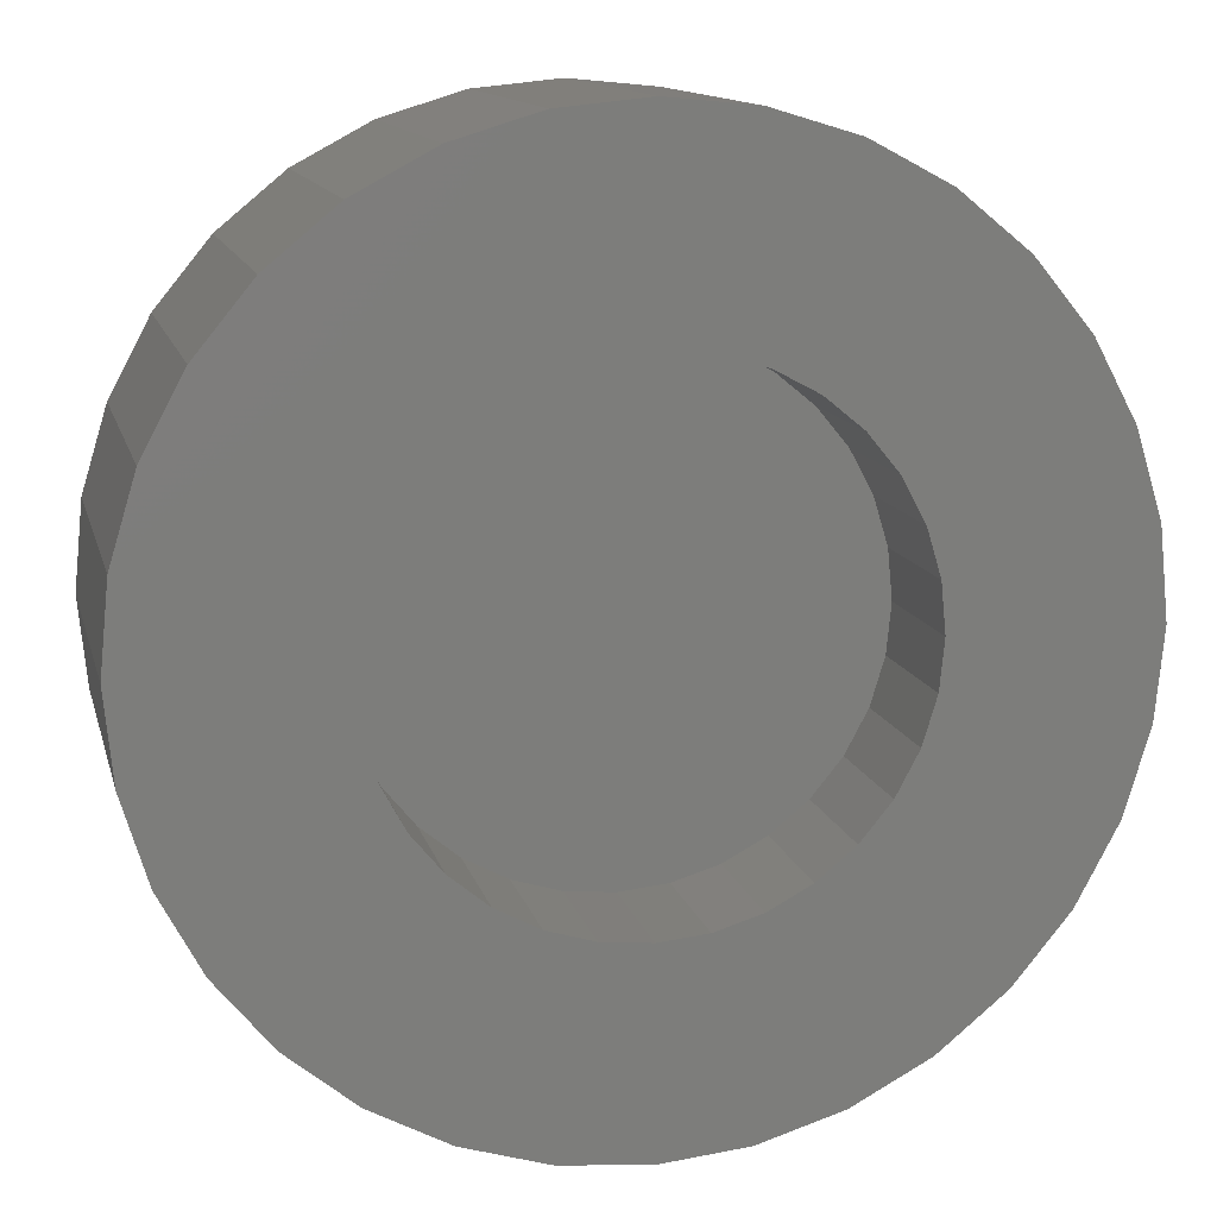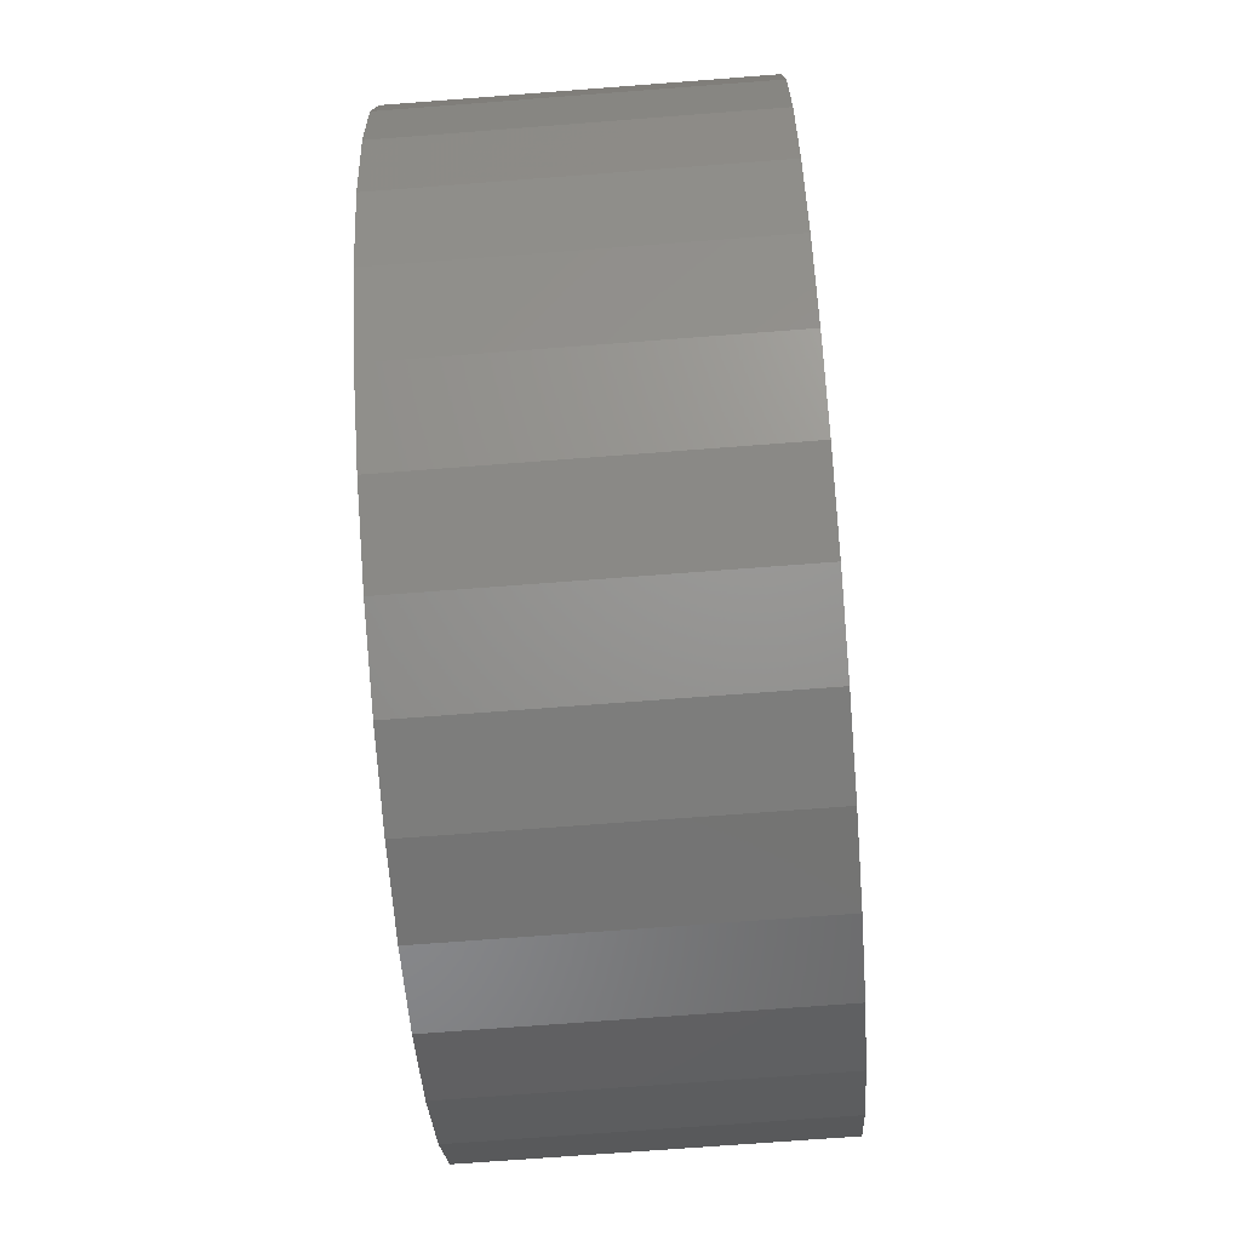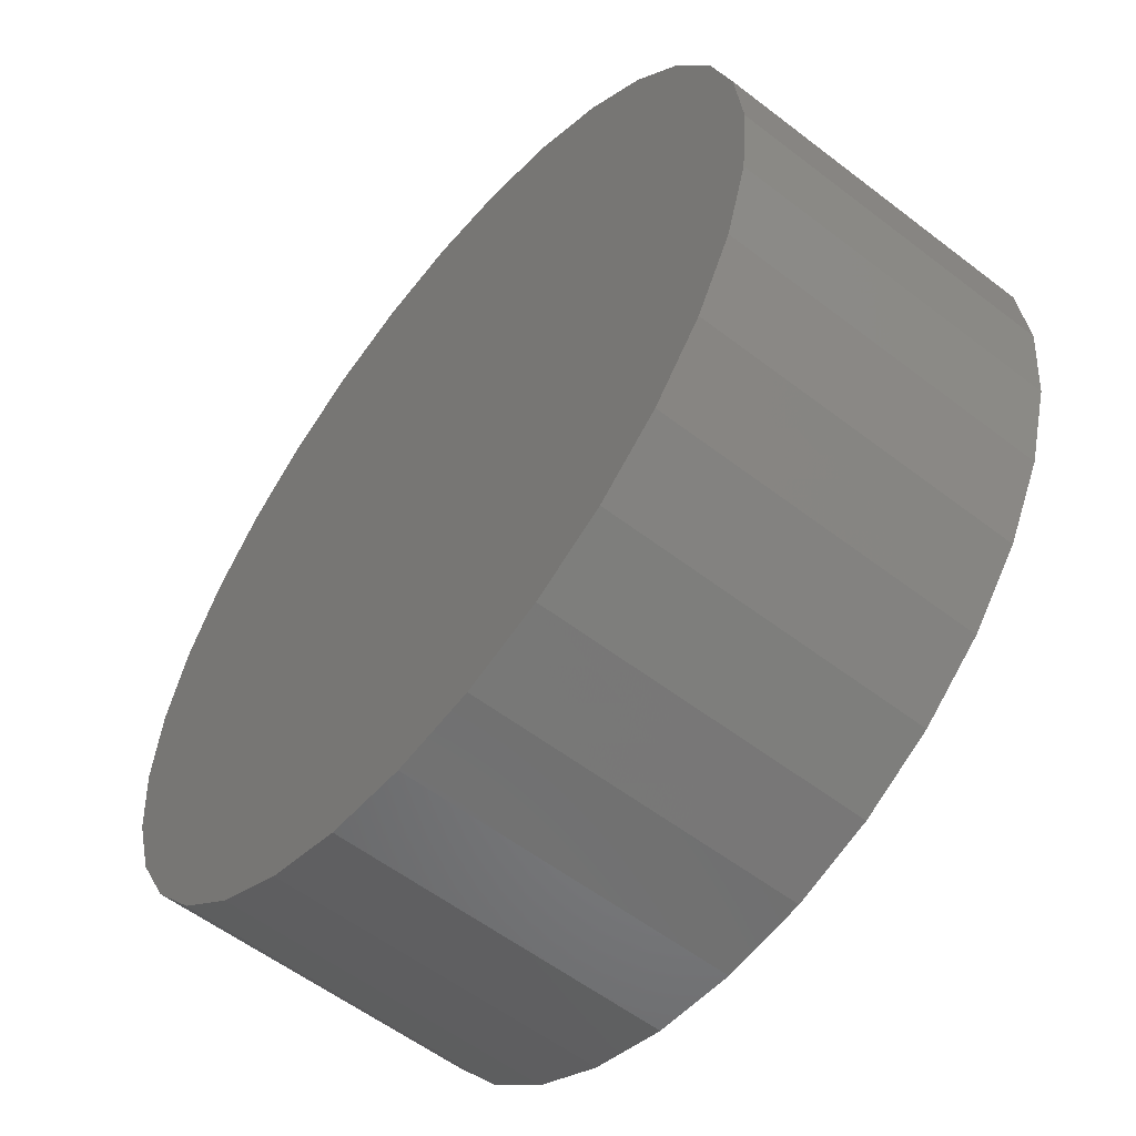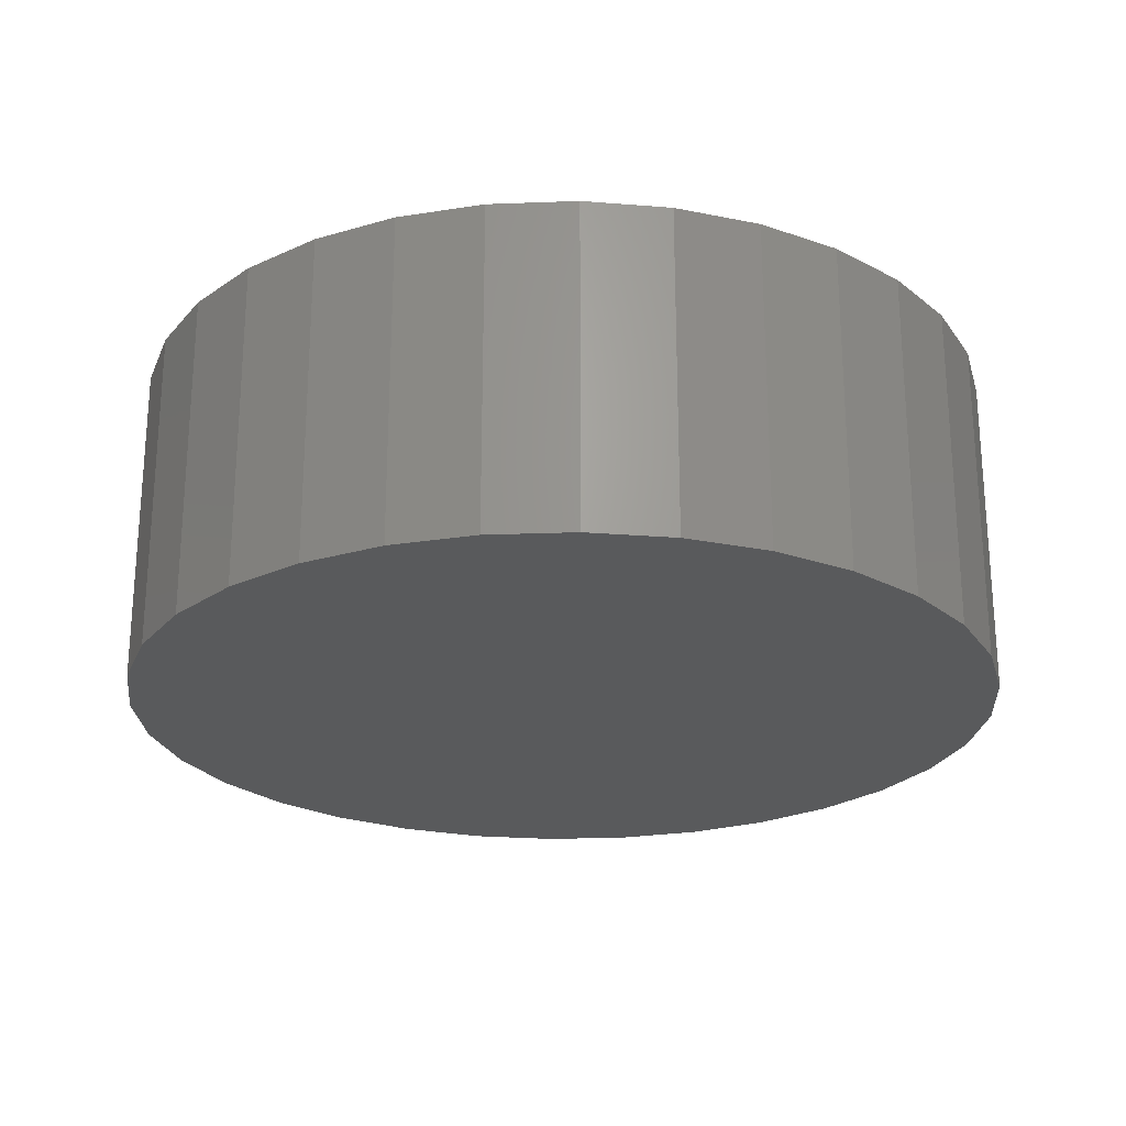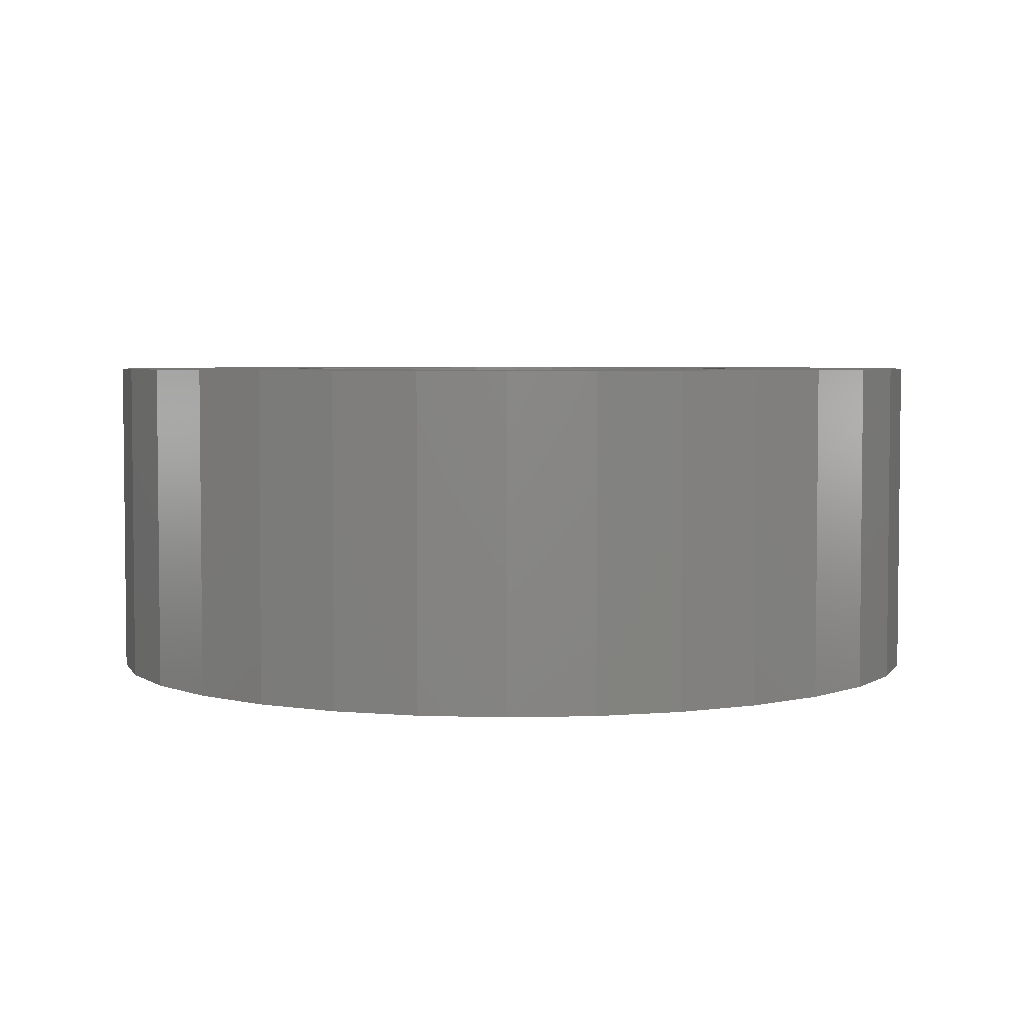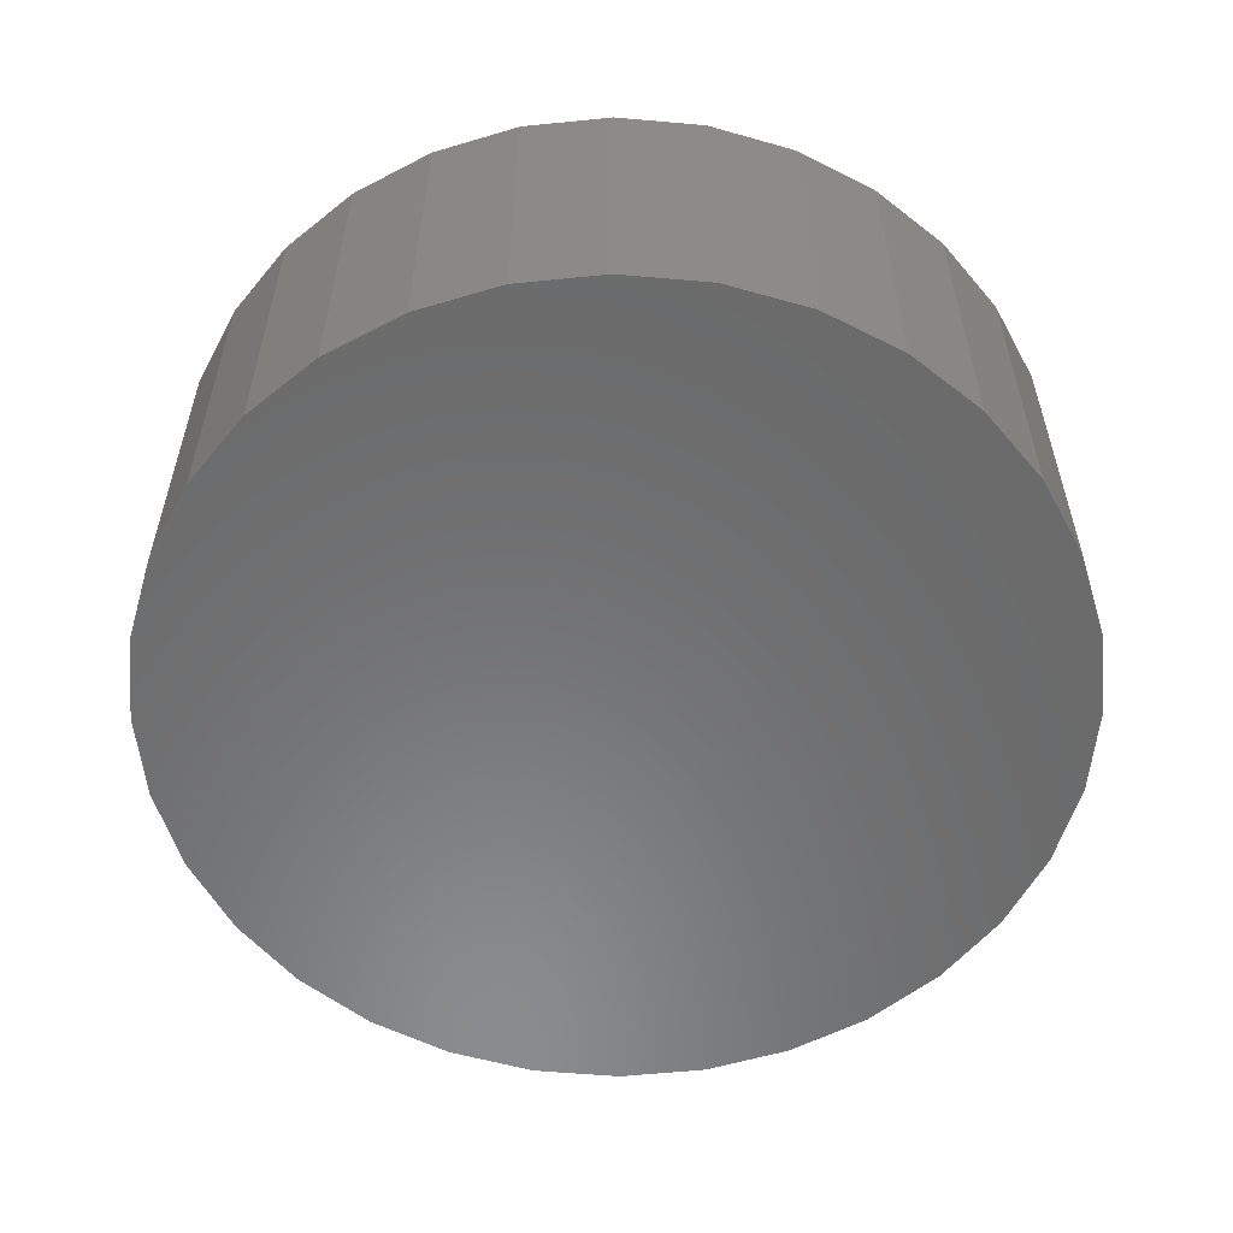
<metadata>
{"format":"stl","ext":"stl","renderer":"f3d","projection":"perspective","resolution":1024,"background":"white","views":[{"elev":12.8,"azim":-13.4,"up":"+Y"},{"elev":-71.3,"azim":-85.6,"up":"+Y"},{"elev":-56.9,"azim":-128.7,"up":"+Y"},{"elev":-23.8,"azim":88.0,"up":"+Z"},{"elev":4.1,"azim":124.4,"up":"+Z"},{"elev":-56.9,"azim":45.4,"up":"+Z"}]}
</metadata>
<code>
# stl→obj: 128 verts, 252 faces
v -0.1892 0.287 0.2656
v -0.1282 0.3196 0.2656
v -0.579 0.2363 0.2656
v -0.6151 0.1173 0.2656
v -0.3192 0.1286 0.2656
v -0.2866 0.1896 0.2656
v 0.3002 -0.2025 0.2656
v 0.2563 -0.2559 0.2656
v 0.5927 -0.2491 0.2656
v 0.006826 0.3465 0.2656
v 0.07567 0.3397 0.2656
v 0.5341 0.3459 0.2656
v 0.4552 0.442 0.2656
v 0.3591 0.5208 0.2656
v 0.2495 0.5794 0.2656
v 0.1305 0.6155 0.2656
v 0.006826 0.6277 0.2656
v -0.1169 0.6155 0.2656
v -0.2358 0.5794 0.2656
v -0.3455 0.5208 0.2656
v -0.4416 0.442 0.2656
v -0.5204 0.3459 0.2656
v -0.06202 0.3397 0.2656
v -0.5204 -0.3587 0.2656
v -0.4416 -0.4548 0.2656
v 0.006826 -0.6405 0.2656
v 0.006826 -0.3593 0.2656
v -0.06202 -0.3525 0.2656
v -0.1282 -0.3324 0.2656
v -0.1892 -0.2998 0.2656
v -0.2427 -0.2559 0.2656
v -0.579 -0.2491 0.2656
v -0.3455 -0.5337 0.2656
v -0.2358 -0.5923 0.2656
v -0.1169 -0.6284 0.2656
v 0.5341 -0.3587 0.2656
v 0.2029 -0.2998 0.2656
v 0.1419 -0.3324 0.2656
v 0.07567 -0.3525 0.2656
v 0.4552 -0.4548 0.2656
v 0.1305 -0.6284 0.2656
v 0.2495 -0.5923 0.2656
v 0.3591 -0.5337 0.2656
v -0.2427 0.2431 0.2656
v -0.3393 0.06243 0.2656
v -0.6273 -0.006414 0.2656
v -0.3461 -0.006414 0.2656
v -0.3393 -0.07526 0.2656
v -0.6151 -0.1301 0.2656
v -0.3192 -0.1415 0.2656
v -0.2866 -0.2025 0.2656
v 0.2029 0.287 0.2656
v 0.5927 0.2363 0.2656
v 0.1419 0.3196 0.2656
v 0.3002 0.1896 0.2656
v 0.6288 0.1173 0.2656
v 0.2563 0.2431 0.2656
v 0.3529 0.06243 0.2656
v 0.641 -0.006414 0.2656
v 0.3328 0.1286 0.2656
v 0.3529 -0.07526 0.2656
v 0.6288 -0.1301 0.2656
v 0.3597 -0.006414 0.2656
v 0.3328 -0.1415 0.2656
v 0.006826 -0.3593 0.07031
v 0.07567 -0.3525 0.07031
v 0.1419 -0.3324 0.07031
v 0.2029 -0.2998 0.07031
v 0.2563 -0.2559 0.07031
v 0.3002 -0.2025 0.07031
v 0.3328 -0.1415 0.07031
v 0.3529 -0.07526 0.07031
v 0.3597 -0.006414 0.07031
v -0.06202 -0.3525 0.07031
v -0.1282 -0.3324 0.07031
v -0.1892 -0.2998 0.07031
v -0.2427 -0.2559 0.07031
v -0.2866 -0.2025 0.07031
v -0.3192 -0.1415 0.07031
v -0.3393 -0.07526 0.07031
v -0.3461 -0.006414 0.07031
v 0.006826 0.3465 0.07031
v -0.06202 0.3397 0.07031
v -0.1282 0.3196 0.07031
v -0.1892 0.287 0.07031
v -0.2427 0.2431 0.07031
v -0.2866 0.1896 0.07031
v -0.3192 0.1286 0.07031
v -0.3393 0.06243 0.07031
v 0.07567 0.3397 0.07031
v 0.1419 0.3196 0.07031
v 0.2029 0.287 0.07031
v 0.2563 0.2431 0.07031
v 0.3002 0.1896 0.07031
v 0.3328 0.1286 0.07031
v 0.3529 0.06243 0.07031
v 0.641 -0.006414 -0.2109
v 0.6288 -0.1301 -0.2109
v 0.5927 -0.2491 -0.2109
v 0.5341 -0.3587 -0.2109
v 0.4552 -0.4548 -0.2109
v 0.3591 -0.5337 -0.2109
v 0.2495 -0.5923 -0.2109
v 0.1305 -0.6284 -0.2109
v 0.006826 -0.6405 -0.2109
v -0.1169 -0.6284 -0.2109
v -0.2358 -0.5923 -0.2109
v -0.3455 -0.5337 -0.2109
v -0.4416 -0.4548 -0.2109
v -0.5204 -0.3587 -0.2109
v -0.579 -0.2491 -0.2109
v -0.6151 -0.1301 -0.2109
v -0.6273 -0.006414 -0.2109
v -0.6151 0.1173 -0.2109
v -0.579 0.2363 -0.2109
v -0.5204 0.3459 -0.2109
v -0.4416 0.442 -0.2109
v -0.3455 0.5208 -0.2109
v -0.2358 0.5794 -0.2109
v -0.1169 0.6155 -0.2109
v 0.006826 0.6277 -0.2109
v 0.1305 0.6155 -0.2109
v 0.2495 0.5794 -0.2109
v 0.3591 0.5208 -0.2109
v 0.4552 0.442 -0.2109
v 0.5341 0.3459 -0.2109
v 0.5927 0.2363 -0.2109
v 0.6288 0.1173 -0.2109
f 1 2 3
f 4 5 6
f 7 8 9
f 10 11 12
f 10 12 13
f 10 13 14
f 10 14 15
f 10 15 16
f 10 16 17
f 10 17 18
f 10 18 19
f 10 19 20
f 10 20 21
f 10 21 22
f 22 3 2
f 22 2 23
f 22 23 10
f 24 25 26
f 24 26 27
f 24 27 28
f 24 28 29
f 24 29 30
f 24 30 31
f 24 31 32
f 26 25 33
f 26 33 34
f 26 34 35
f 36 9 8
f 36 8 37
f 36 37 38
f 36 38 39
f 36 39 27
f 36 27 26
f 36 26 40
f 26 41 42
f 26 42 43
f 26 43 40
f 4 6 3
f 3 6 44
f 3 44 1
f 5 4 45
f 45 4 46
f 45 46 47
f 47 46 48
f 48 46 49
f 48 49 50
f 50 49 51
f 51 49 32
f 51 32 31
f 52 53 54
f 54 53 12
f 54 12 11
f 55 56 57
f 57 56 53
f 57 53 52
f 58 59 60
f 60 59 56
f 60 56 55
f 61 62 63
f 63 62 59
f 63 59 58
f 7 9 64
f 64 9 62
f 64 62 61
f 65 39 66
f 66 39 38
f 66 38 67
f 67 38 37
f 67 37 68
f 68 37 8
f 68 8 69
f 69 8 7
f 69 7 70
f 70 7 64
f 70 64 71
f 71 64 61
f 71 61 72
f 72 61 63
f 72 63 73
f 39 65 27
f 27 65 74
f 27 74 28
f 28 74 75
f 28 75 29
f 29 75 76
f 29 76 30
f 30 76 77
f 30 77 31
f 31 77 78
f 31 78 51
f 51 78 79
f 51 79 50
f 50 79 80
f 50 80 48
f 48 80 81
f 48 81 47
f 82 23 83
f 83 23 2
f 83 2 84
f 84 2 1
f 84 1 85
f 85 1 44
f 85 44 86
f 86 44 6
f 86 6 87
f 87 6 5
f 87 5 88
f 88 5 45
f 88 45 89
f 89 45 47
f 89 47 81
f 23 82 10
f 10 82 90
f 10 90 11
f 11 90 91
f 11 91 54
f 54 91 92
f 54 92 52
f 52 92 93
f 52 93 57
f 57 93 94
f 57 94 55
f 55 94 95
f 55 95 60
f 60 95 96
f 60 96 58
f 58 96 73
f 58 73 63
f 97 59 98
f 98 59 62
f 98 62 99
f 99 62 9
f 99 9 100
f 100 9 36
f 100 36 101
f 101 36 40
f 101 40 102
f 102 40 43
f 102 43 103
f 103 43 42
f 103 42 104
f 104 42 41
f 104 41 105
f 105 41 26
f 105 26 106
f 106 26 35
f 106 35 107
f 107 35 34
f 107 34 108
f 108 34 33
f 108 33 109
f 109 33 25
f 109 25 110
f 110 25 24
f 110 24 111
f 111 24 32
f 111 32 112
f 112 32 49
f 112 49 113
f 113 49 46
f 113 46 114
f 114 46 4
f 114 4 115
f 115 4 3
f 115 3 116
f 116 3 22
f 116 22 117
f 117 22 21
f 117 21 118
f 118 21 20
f 118 20 119
f 119 20 19
f 119 19 120
f 120 19 18
f 120 18 121
f 121 18 17
f 121 17 122
f 122 17 16
f 122 16 123
f 123 16 15
f 123 15 124
f 124 15 14
f 124 14 125
f 125 14 13
f 125 13 126
f 126 13 12
f 126 12 127
f 127 12 53
f 127 53 128
f 128 53 56
f 128 56 97
f 97 56 59
f 121 122 120
f 105 106 104
f 104 106 107
f 104 107 103
f 103 107 108
f 103 108 102
f 102 108 109
f 102 109 101
f 101 109 110
f 101 110 100
f 100 110 111
f 100 111 99
f 99 111 112
f 99 112 98
f 98 112 113
f 98 113 97
f 97 113 114
f 97 114 128
f 128 114 115
f 128 115 127
f 127 115 116
f 127 116 126
f 126 116 117
f 126 117 125
f 125 117 118
f 125 118 124
f 124 118 119
f 124 119 123
f 123 119 120
f 123 120 122
f 73 96 72
f 72 96 71
f 71 96 95
f 71 95 70
f 70 95 94
f 70 94 69
f 69 94 93
f 69 93 68
f 68 93 92
f 68 92 67
f 67 92 91
f 67 91 66
f 66 91 90
f 66 90 65
f 65 90 82
f 65 82 74
f 74 82 83
f 74 83 75
f 75 83 84
f 75 84 76
f 76 84 85
f 76 85 77
f 77 85 86
f 77 86 78
f 78 86 87
f 78 87 79
f 79 87 88
f 79 88 80
f 80 88 89
f 80 89 81

</code>
